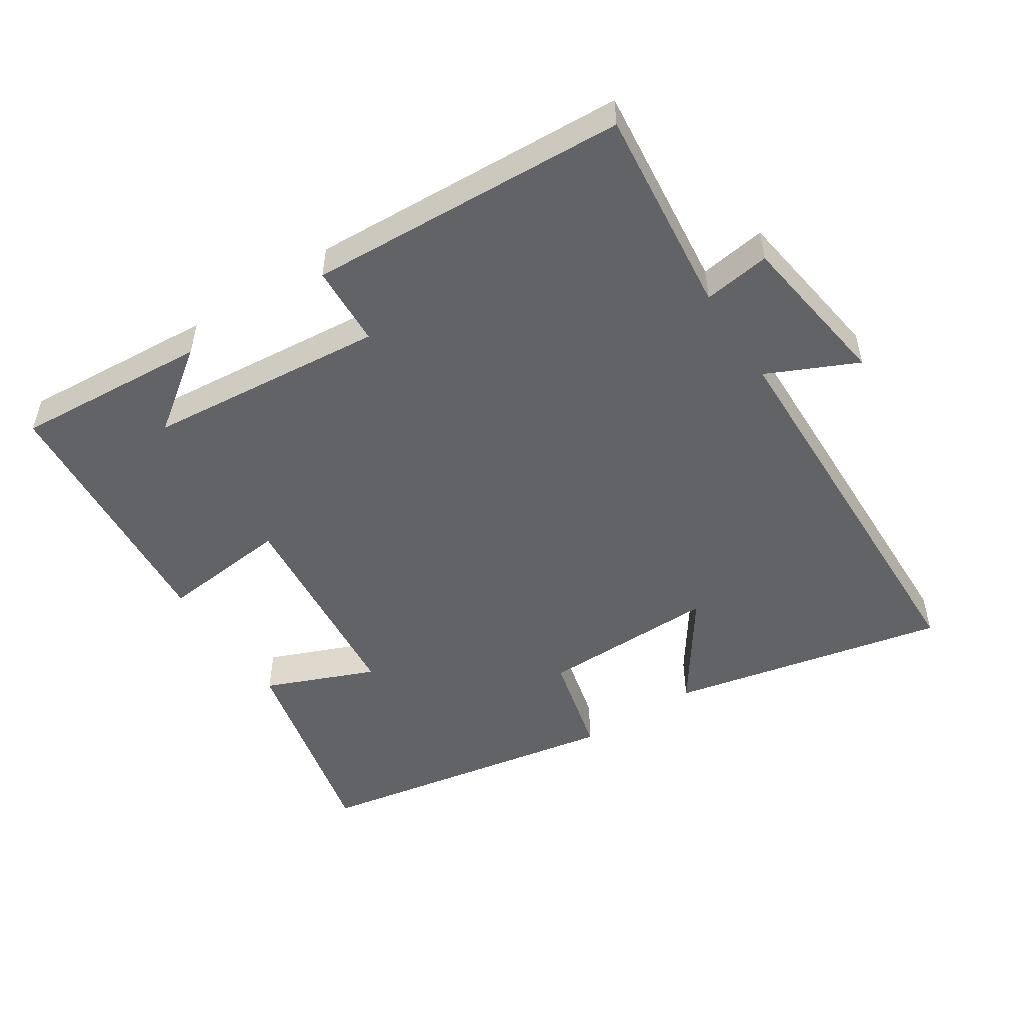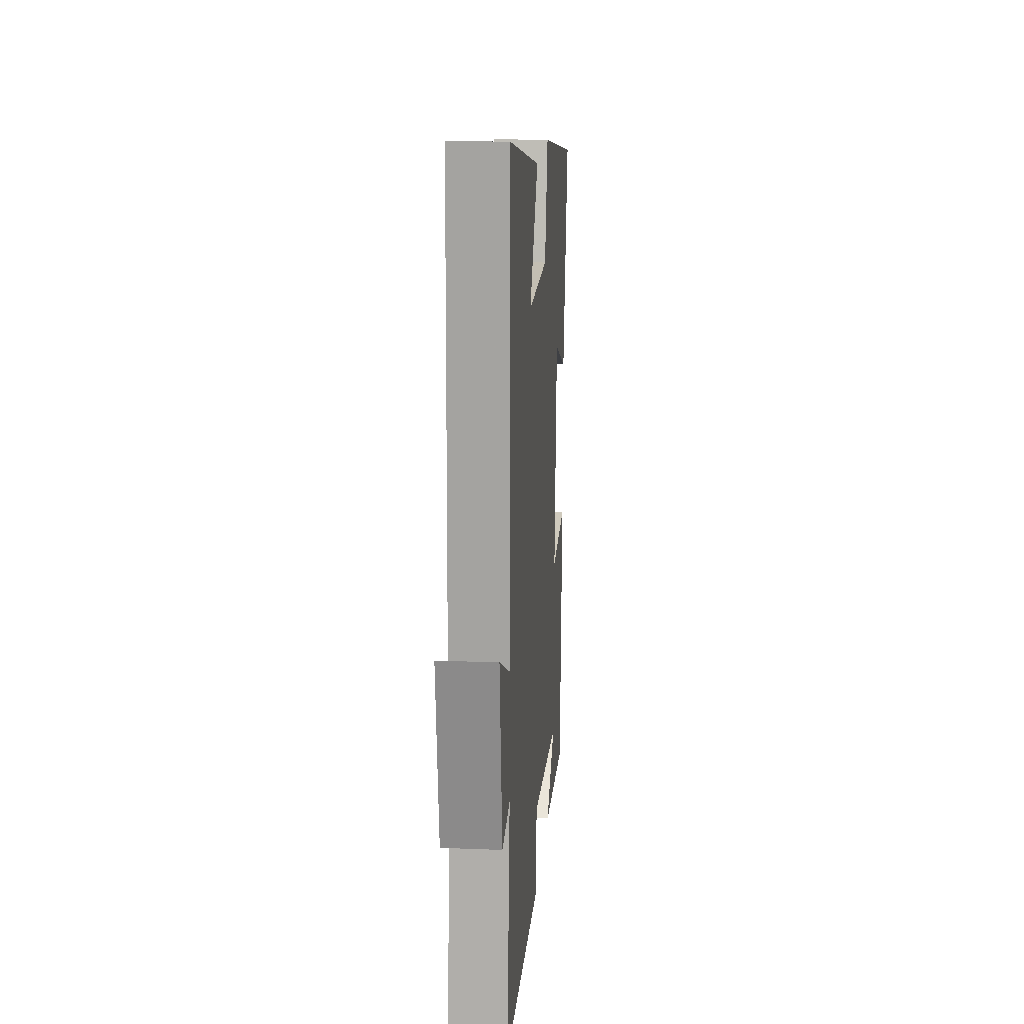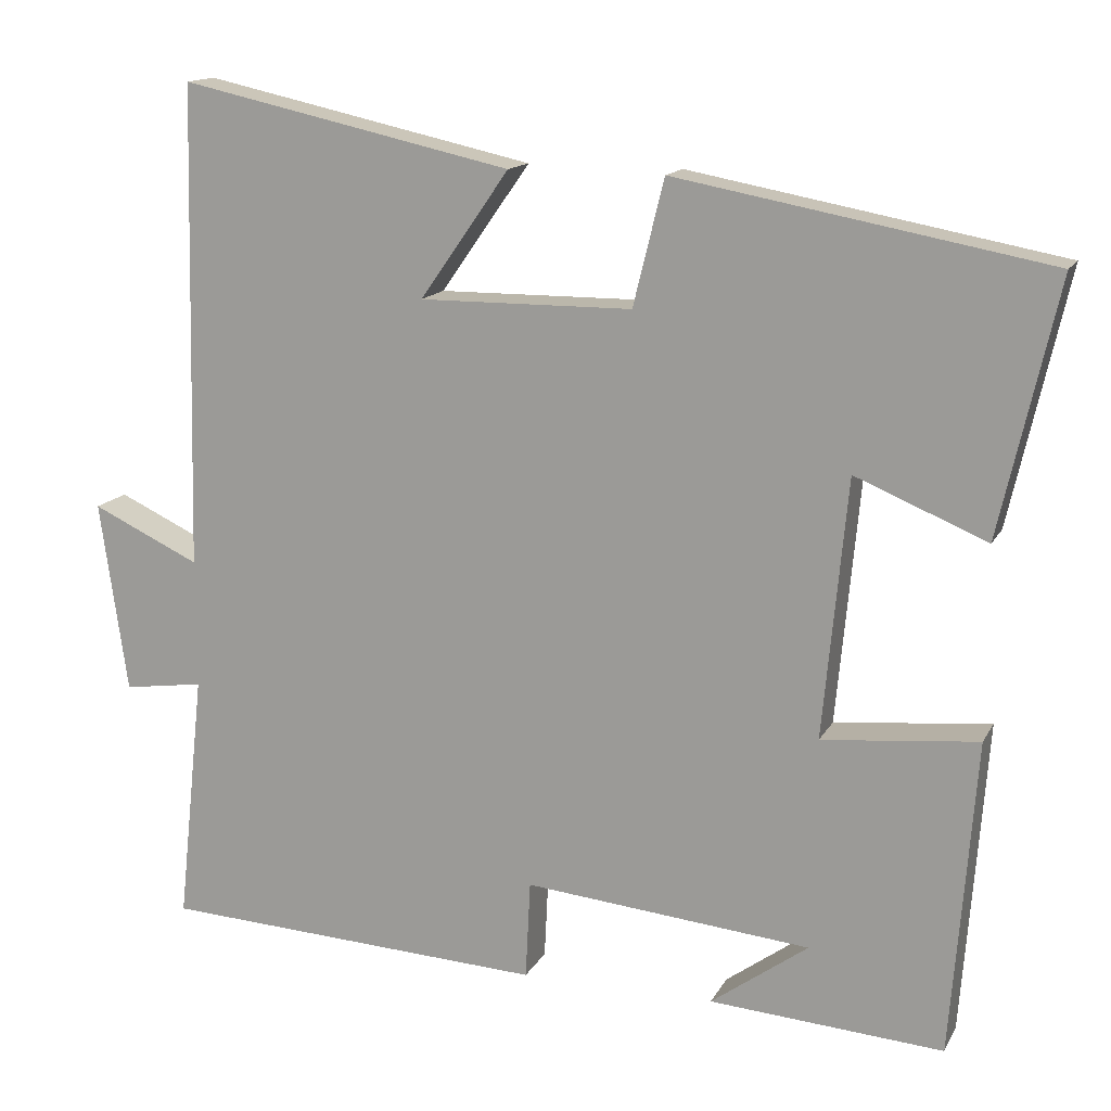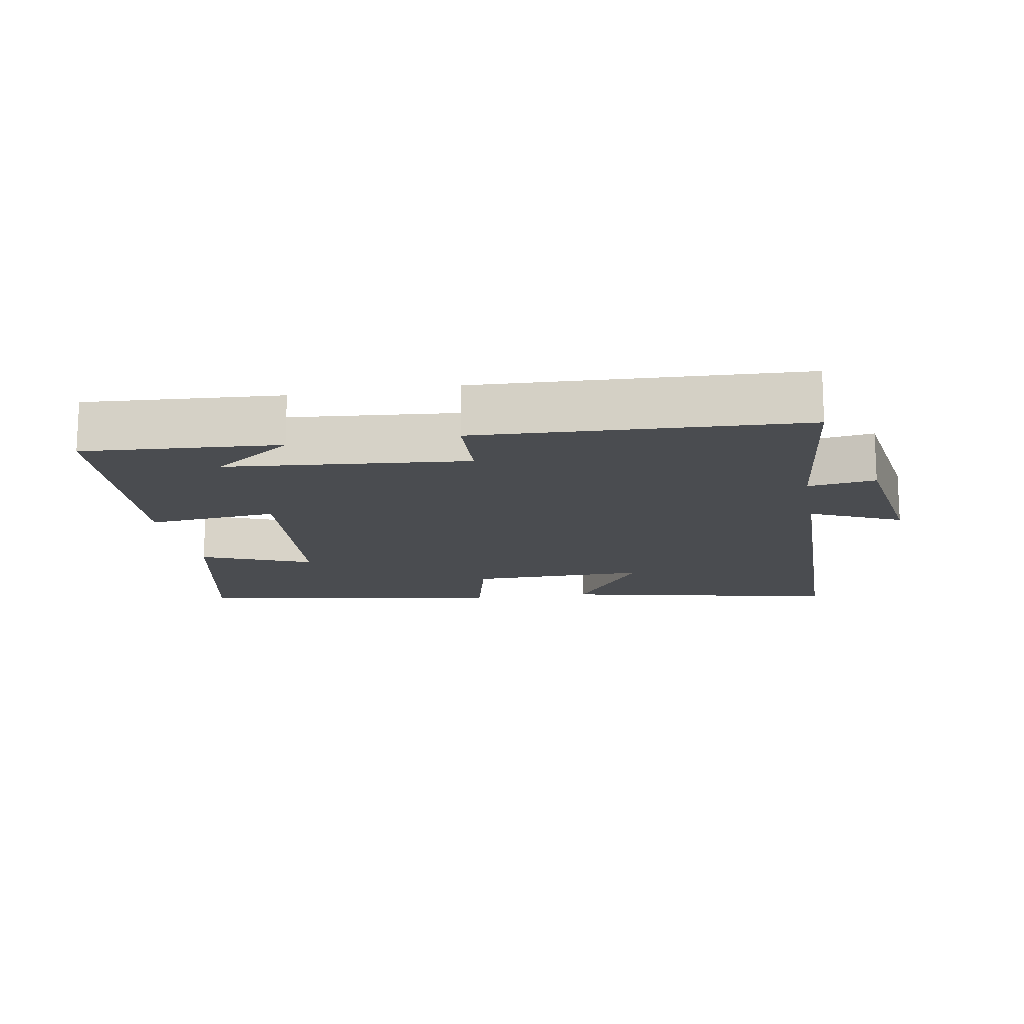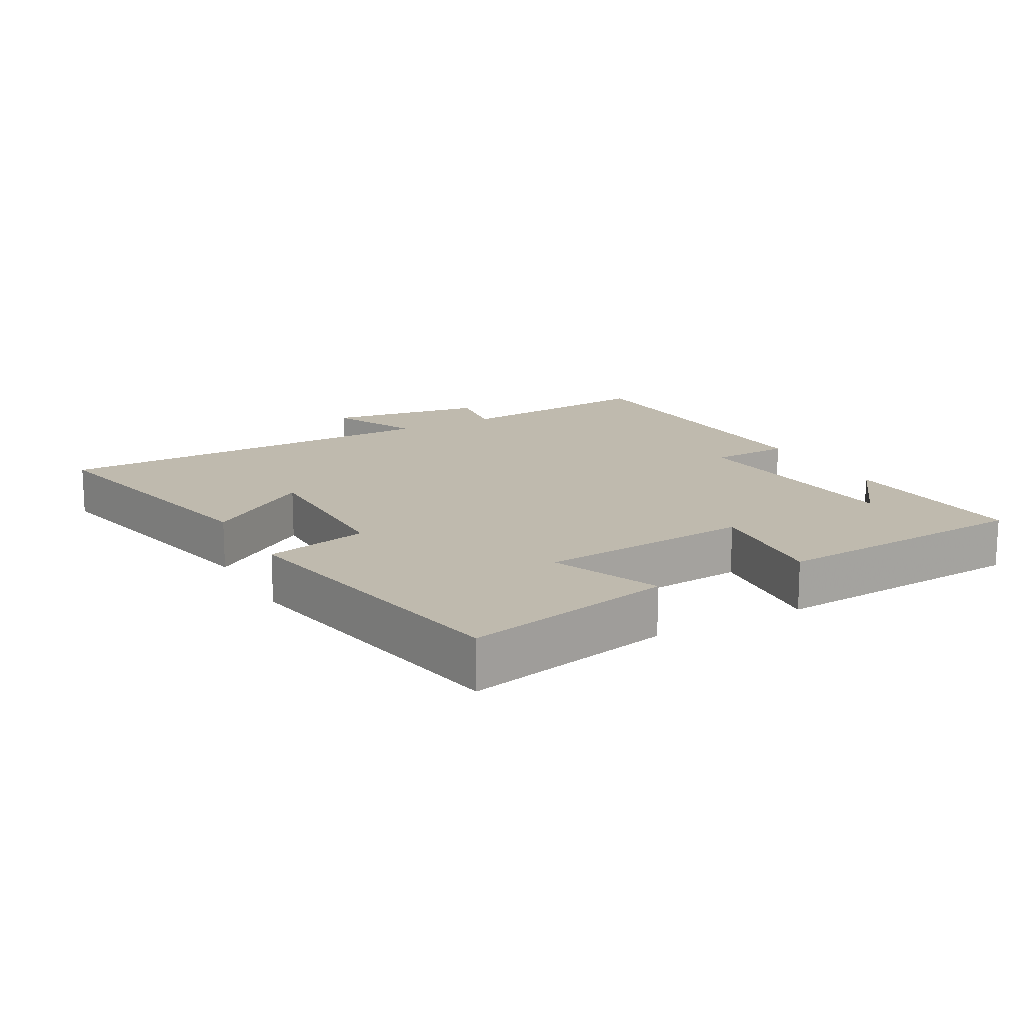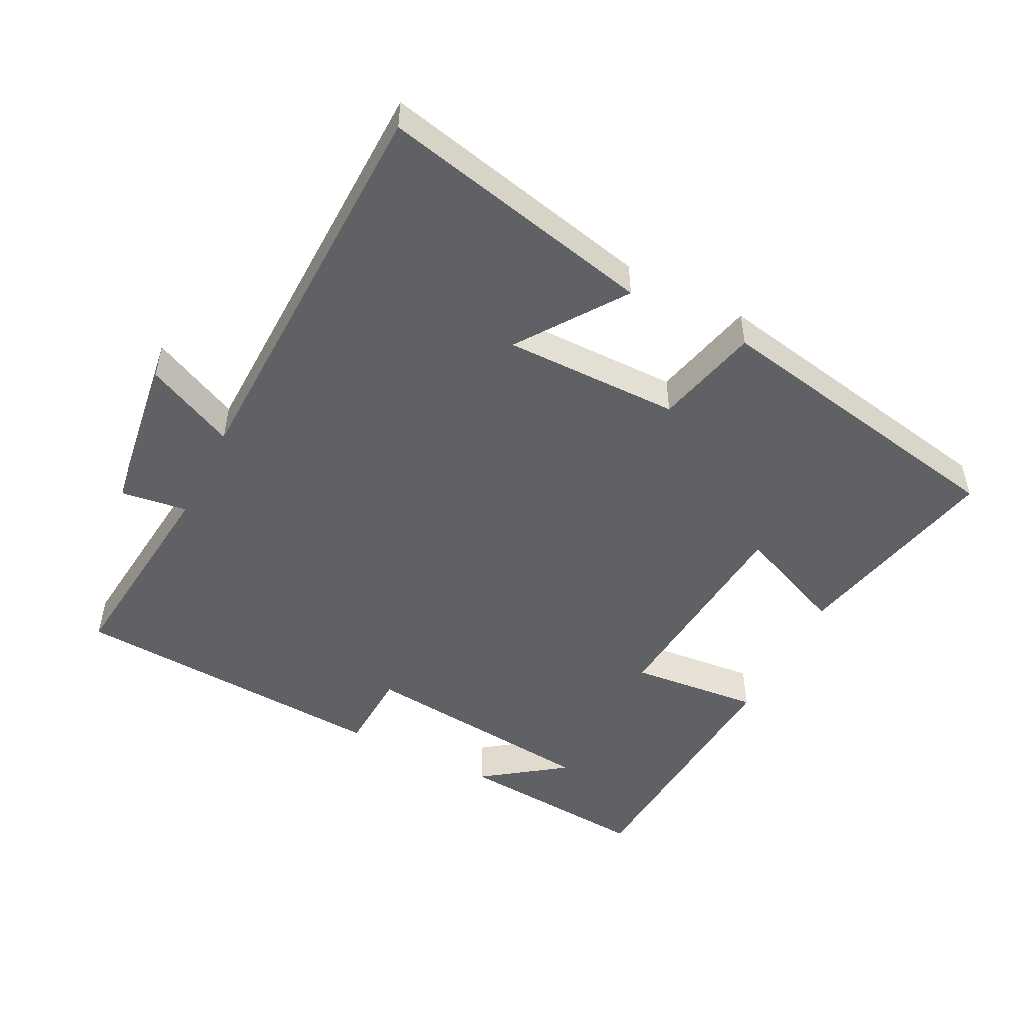
<metadata>
{"format":"obj","ext":"obj","renderer":"f3d","projection":"perspective","resolution":1024,"background":"white","views":[{"elev":-51.0,"azim":-146.8,"up":"+Y"},{"elev":17.5,"azim":-85.4,"up":"+Z"},{"elev":14.4,"azim":19.4,"up":"+Z"},{"elev":-14.7,"azim":-169.8,"up":"+Y"},{"elev":15.5,"azim":61.3,"up":"+Y"},{"elev":-50.4,"azim":-27.0,"up":"+Y"}]}
</metadata>
<code>
v -0.533 0.07 -0.475
v -0.5 0.07 -0.166
v -0.599 0.07 -0.18
v -0.633 0.07 0.056
v -0.5 0.07 -0.006
v -0.486 0.07 0.59
v -0.077 0.07 0.5
v -0.187 0.07 0.343
v 0.075 0.07 0.345
v 0.113 0.07 0.5
v 0.571 0.07 0.415
v 0.5 0.07 0.102
v 0.338 0.07 0.169
v 0.308 0.07 -0.151
v 0.5 0.07 -0.132
v 0.47 0.07 -0.521
v 0.182 0.07 -0.5
v 0.302 0.07 -0.413
v -0.052 0.07 -0.379
v -0.058 0.07 -0.5
v -0.533 0 -0.475
v -0.5 0 -0.166
v -0.599 0 -0.18
v -0.633 0 0.056
v -0.5 0 -0.006
v -0.486 0 0.59
v -0.077 0 0.5
v -0.187 0 0.343
v 0.075 0 0.345
v 0.113 0 0.5
v 0.571 0 0.415
v 0.5 0 0.102
v 0.338 0 0.169
v 0.308 0 -0.151
v 0.5 0 -0.132
v 0.47 0 -0.521
v 0.182 0 -0.5
v 0.302 0 -0.413
v -0.052 0 -0.379
v -0.058 0 -0.5
f 19 20 1 2
f 18 19 2
f 16 17 18
f 14 15 16 18
f 14 18 2
f 13 14 2
f 11 12 13
f 10 11 13
f 9 10 13
f 13 2 3
f 9 13 3
f 8 9 3
f 5 6 7 8
f 5 8 3
f 3 4 5
f 22 21 40 39
f 22 39 38
f 38 37 36
f 38 36 35 34
f 22 38 34
f 22 34 33
f 33 32 31
f 33 31 30
f 33 30 29
f 23 22 33
f 23 33 29
f 23 29 28
f 28 27 26 25
f 23 28 25
f 25 24 23
f 1 21 22 2
f 2 22 23 3
f 3 23 24 4
f 4 24 25 5
f 5 25 26 6
f 6 26 27 7
f 7 27 28 8
f 8 28 29 9
f 9 29 30 10
f 10 30 31 11
f 11 31 32 12
f 12 32 33 13
f 13 33 34 14
f 14 34 35 15
f 15 35 36 16
f 16 36 37 17
f 17 37 38 18
f 18 38 39 19
f 19 39 40 20
f 20 40 21 1

</code>
